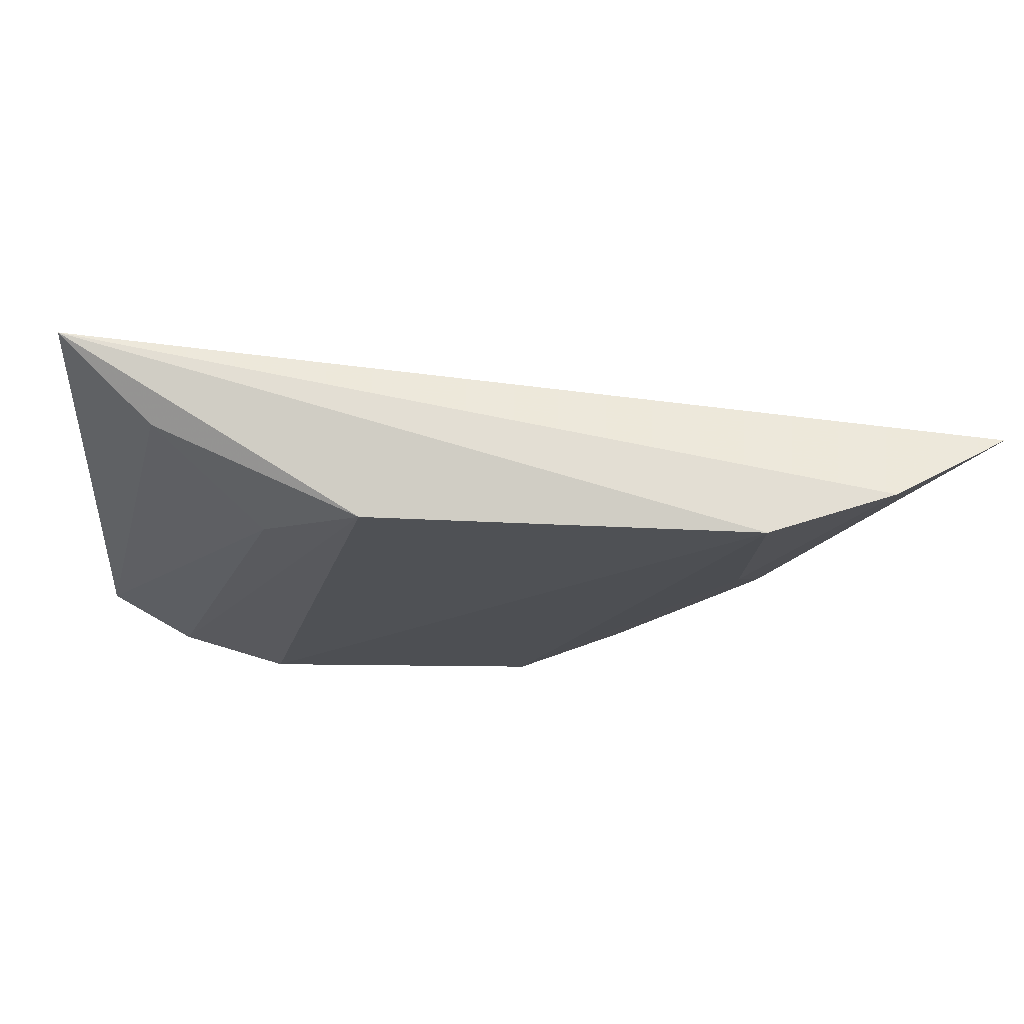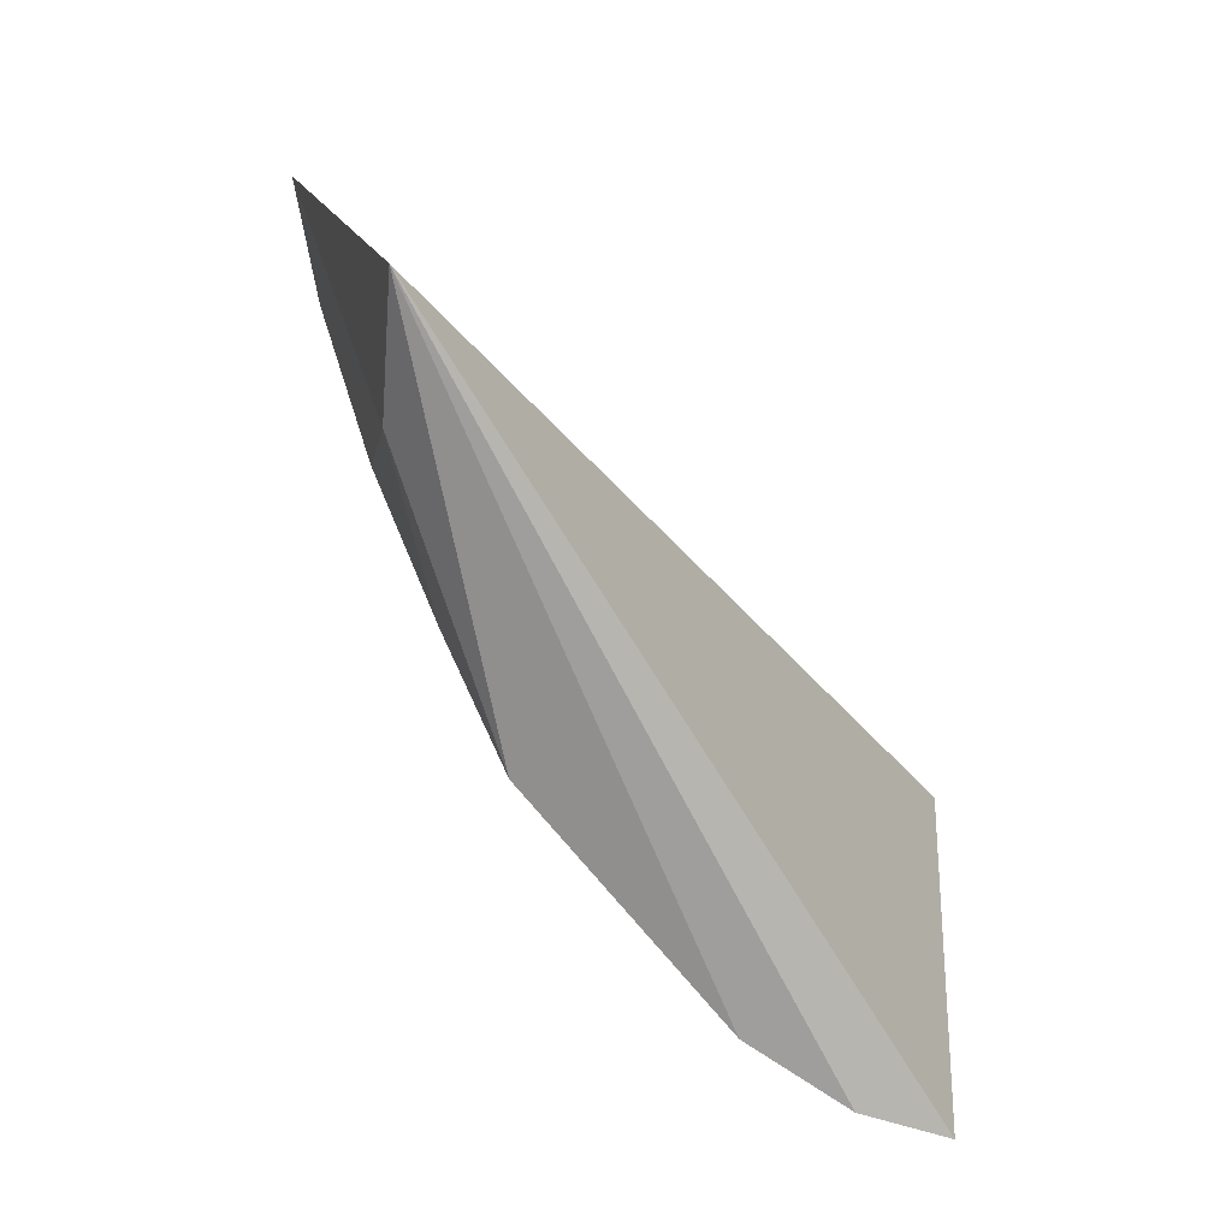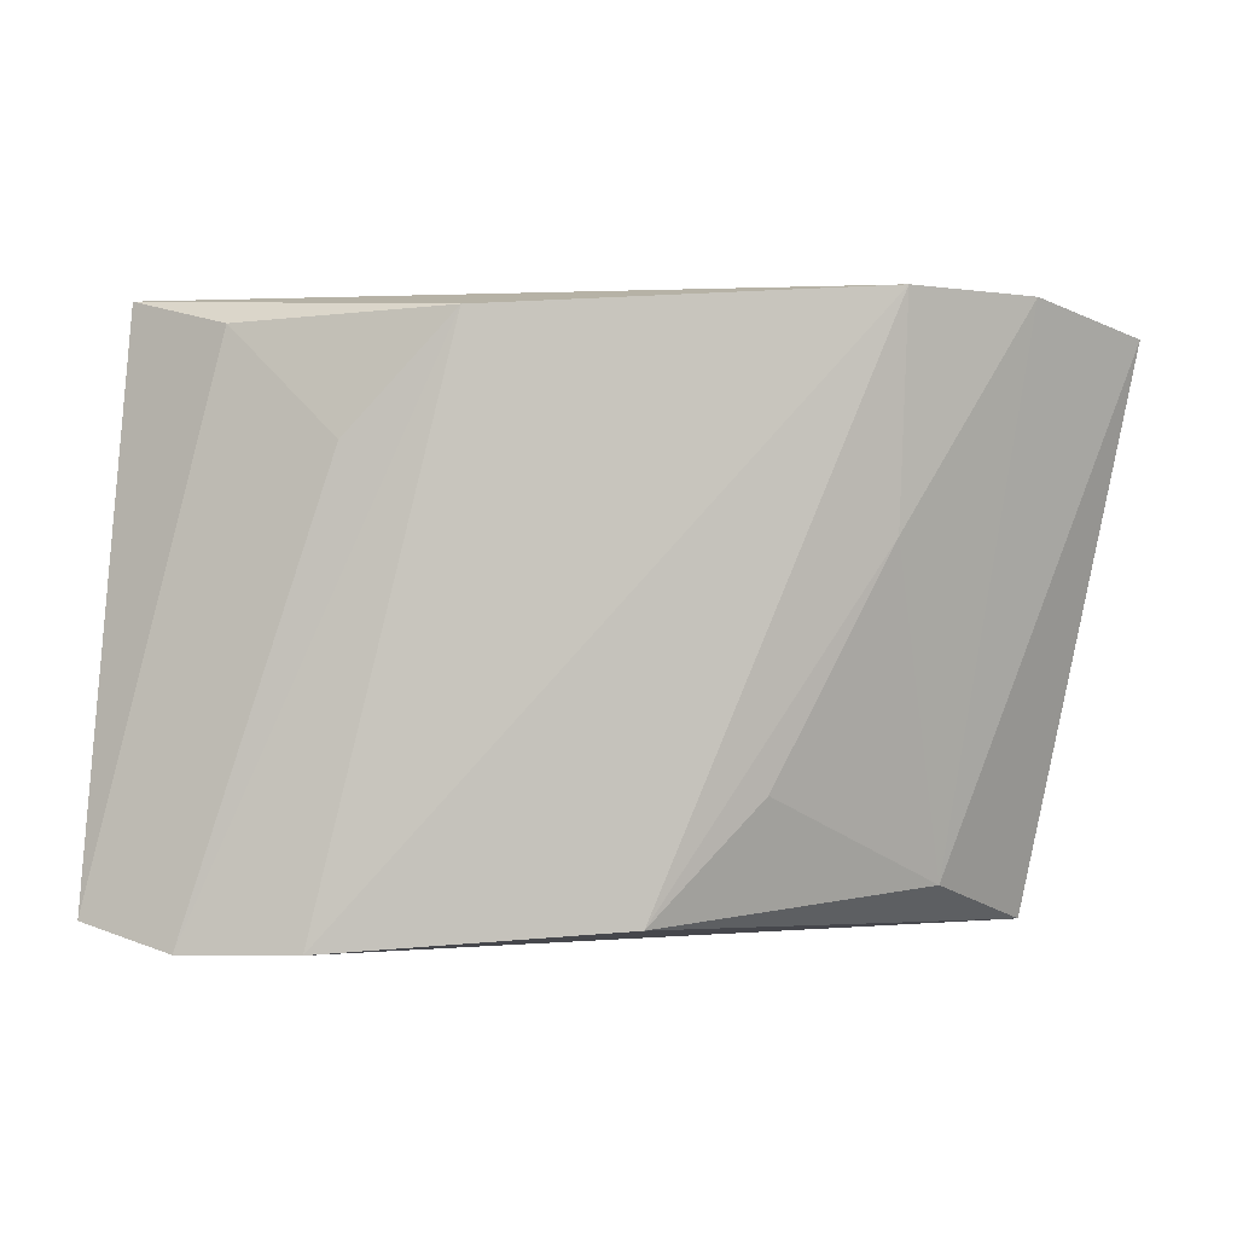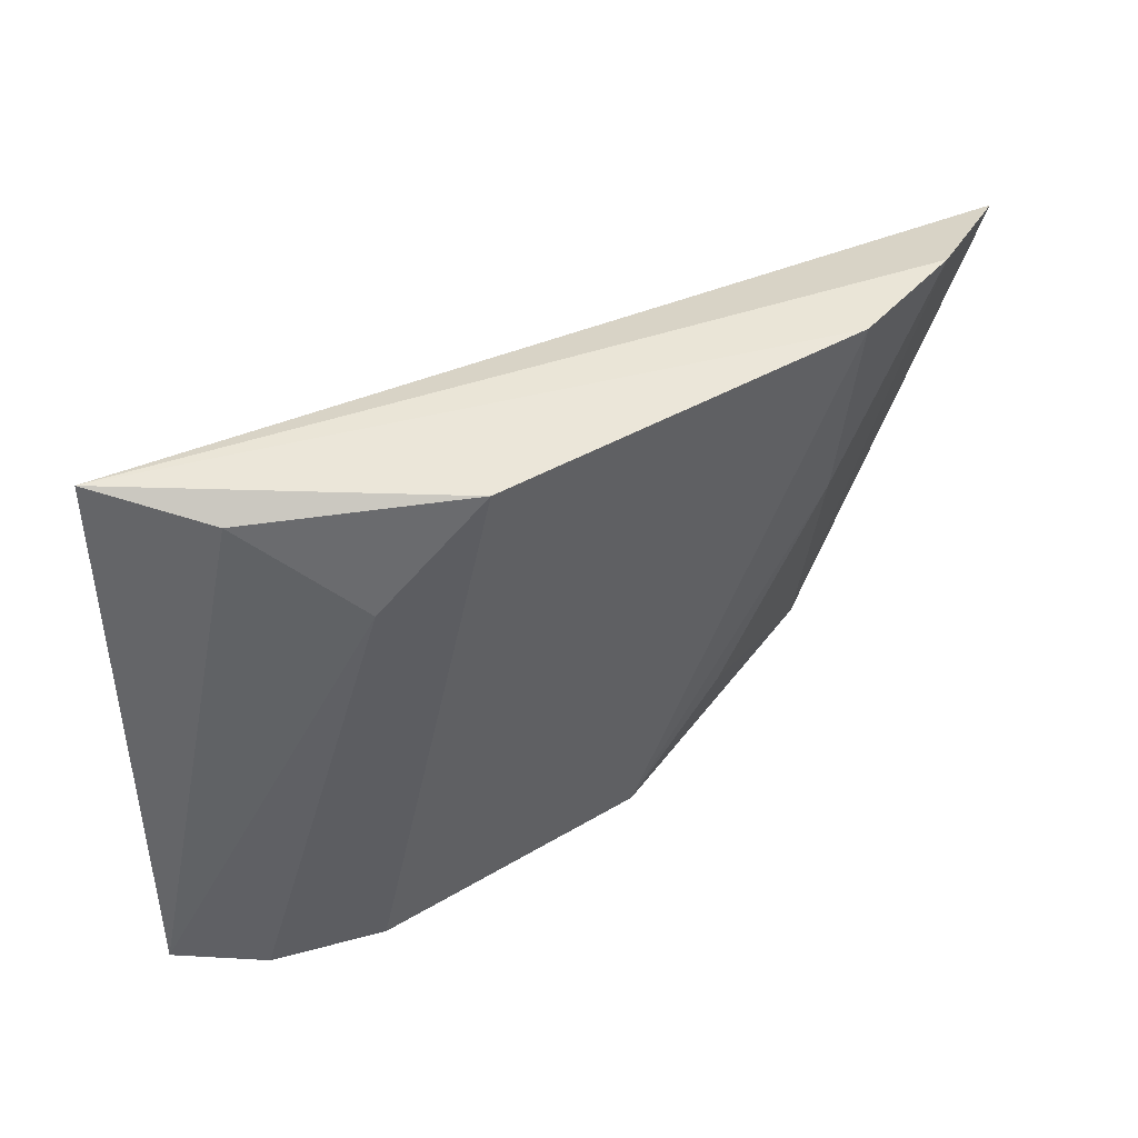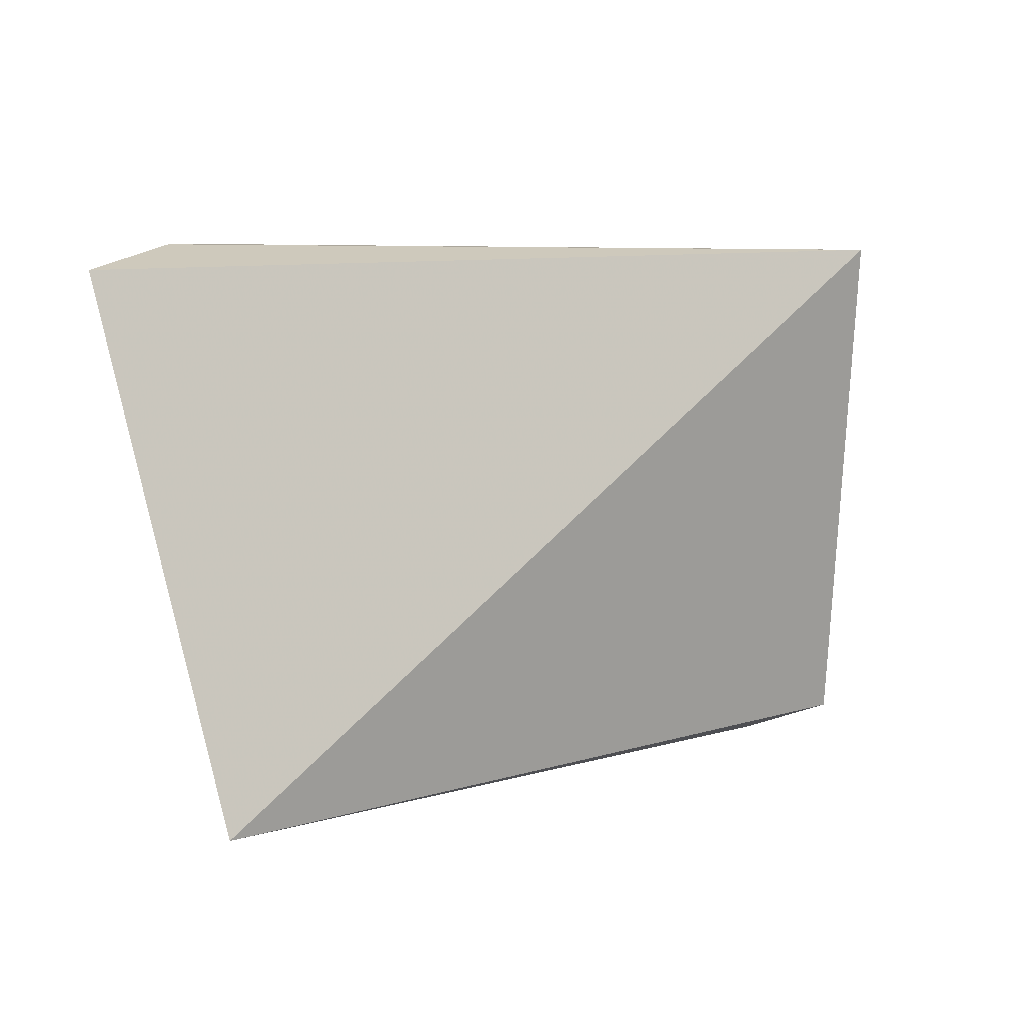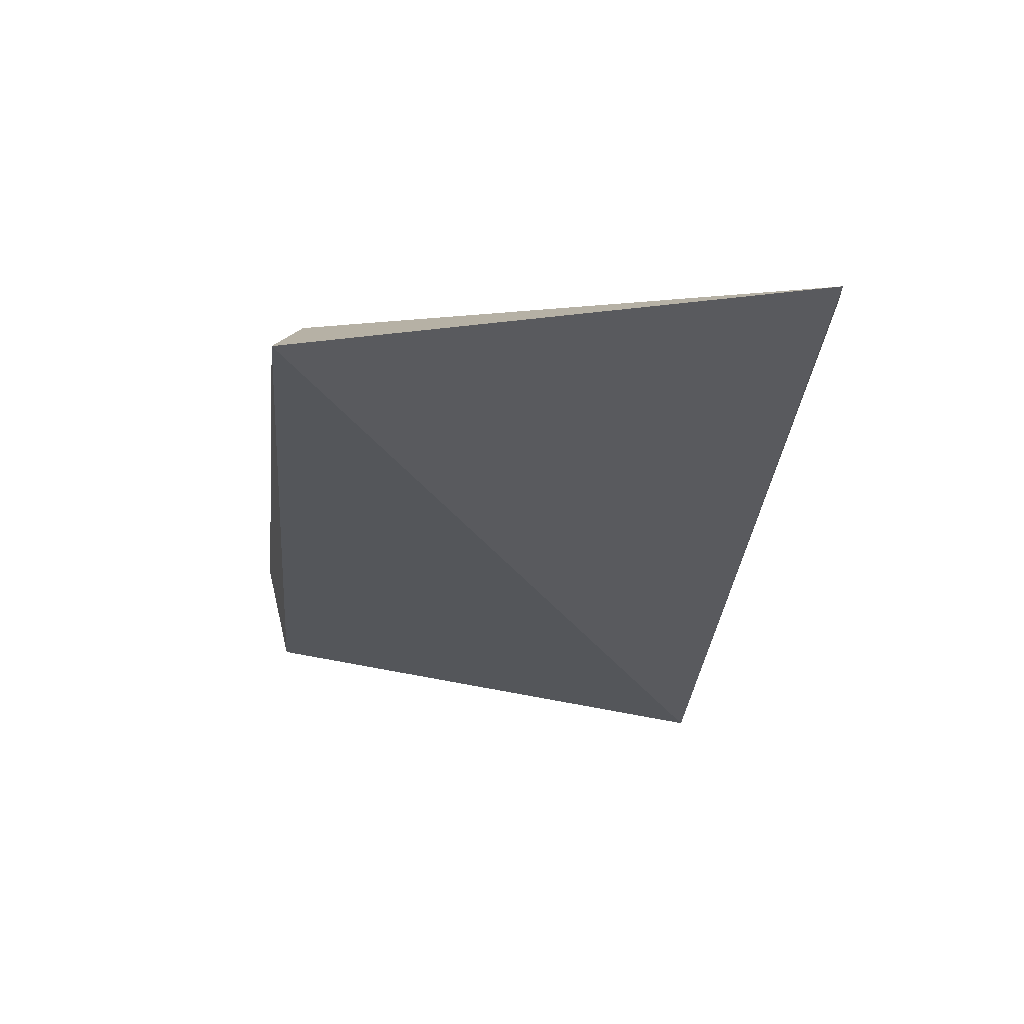
<metadata>
{"format":"obj","ext":"obj","renderer":"f3d","projection":"perspective","resolution":1024,"background":"white","views":[{"elev":70.2,"azim":-177.5,"up":"+Z"},{"elev":-72.3,"azim":-49.0,"up":"+Z"},{"elev":0.1,"azim":176.9,"up":"+Z"},{"elev":47.3,"azim":149.3,"up":"+Z"},{"elev":5.2,"azim":-32.1,"up":"+Z"},{"elev":-26.3,"azim":82.2,"up":"+Y"}]}
</metadata>
<code>
v -0.03585 0.06535 -0.1573
v -0.0312 0.07798 -0.2319
v -0.07633 0.08801 -0.1602
v -0.1279 0.08877 -0.1577
v -0.1473 0.05827 -0.2348
v -0.05827 0.08745 -0.2348
v -0.04843 0.07616 -0.1612
v -0.1592 0.07313 -0.1622
v -0.04293 0.08341 -0.2352
v -0.09744 0.08685 -0.2324
v -0.06217 0.08491 -0.1756
v -0.1444 0.08271 -0.1582
v -0.1273 0.08555 -0.1867
v -0.1347 0.07156 -0.229
v -0.1121 0.08519 -0.2169
f 1 3 4
f 5 2 1
f 6 4 3
f 7 1 2
f 7 3 1
f 8 5 1
f 9 6 3
f 9 2 5
f 9 5 6
f 10 6 5
f 10 4 6
f 11 7 2
f 11 3 7
f 11 9 3
f 11 2 9
f 12 8 1
f 12 1 4
f 13 12 4
f 13 4 10
f 14 10 5
f 14 5 8
f 14 8 12
f 14 12 13
f 15 14 13
f 15 13 10
f 15 10 14

</code>
